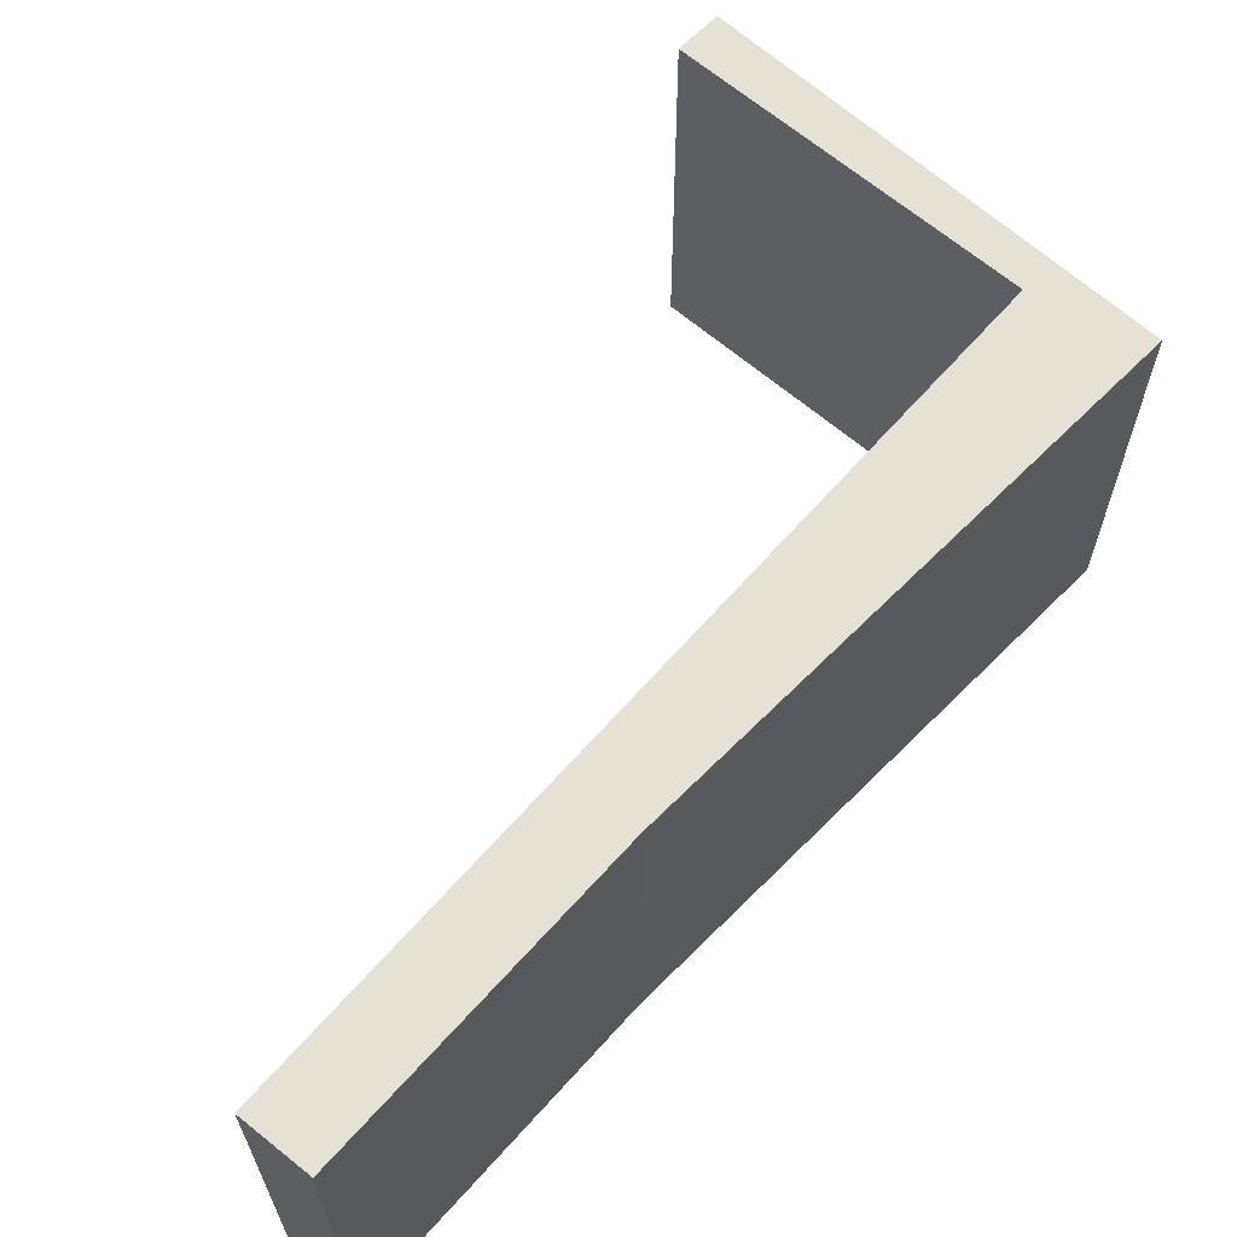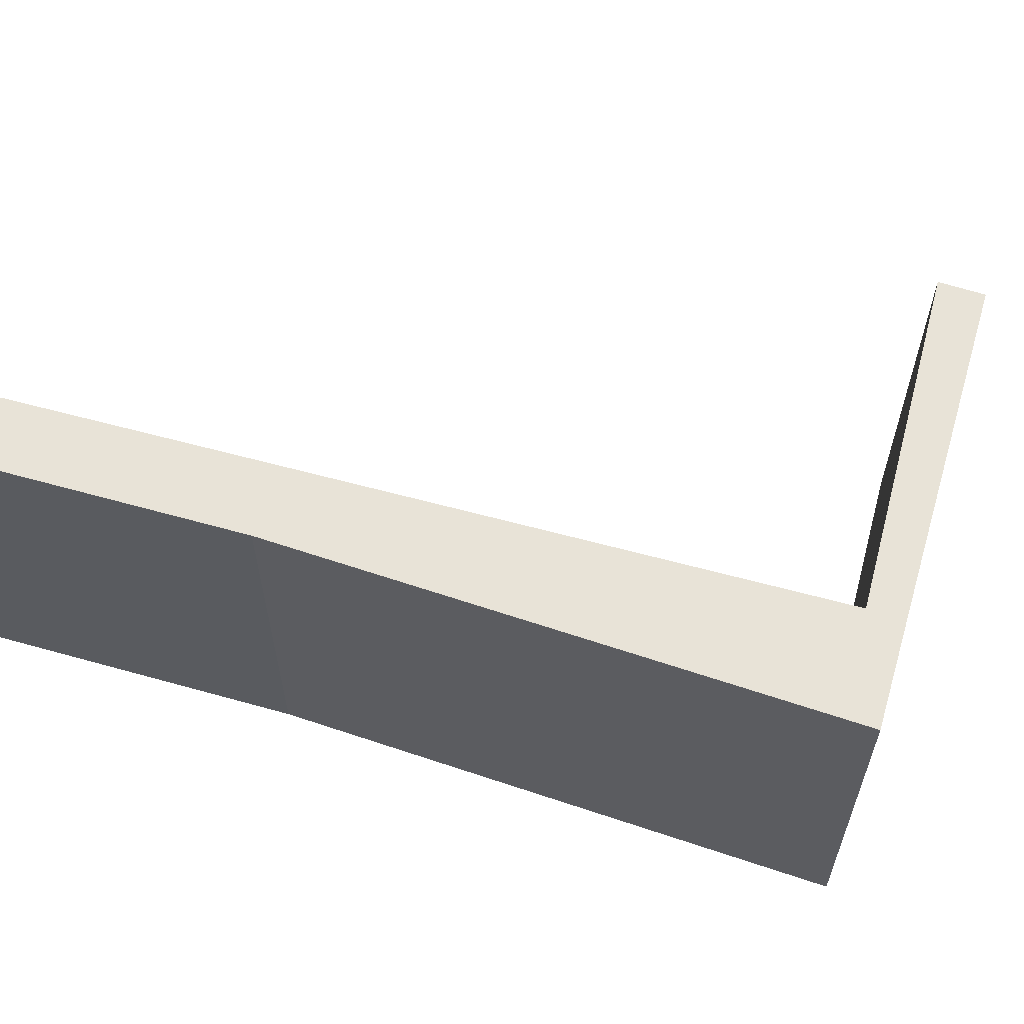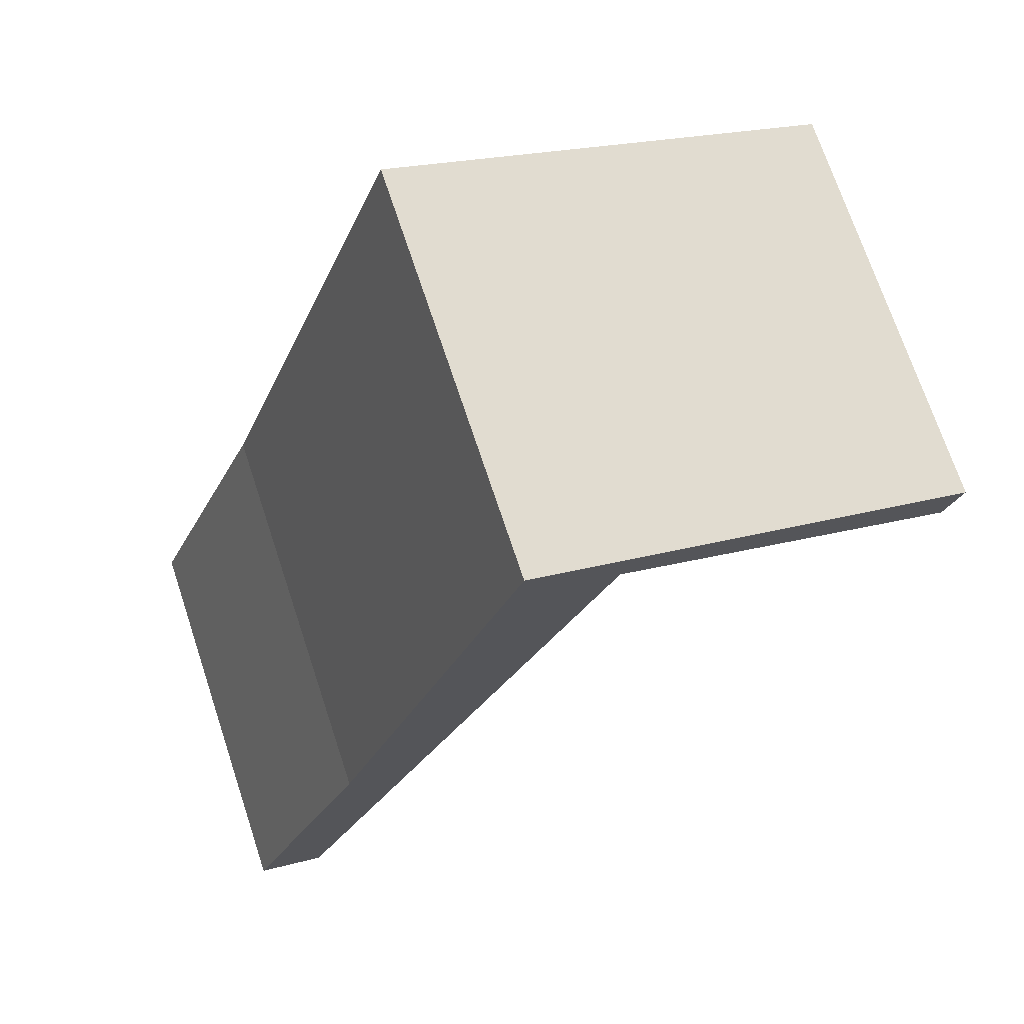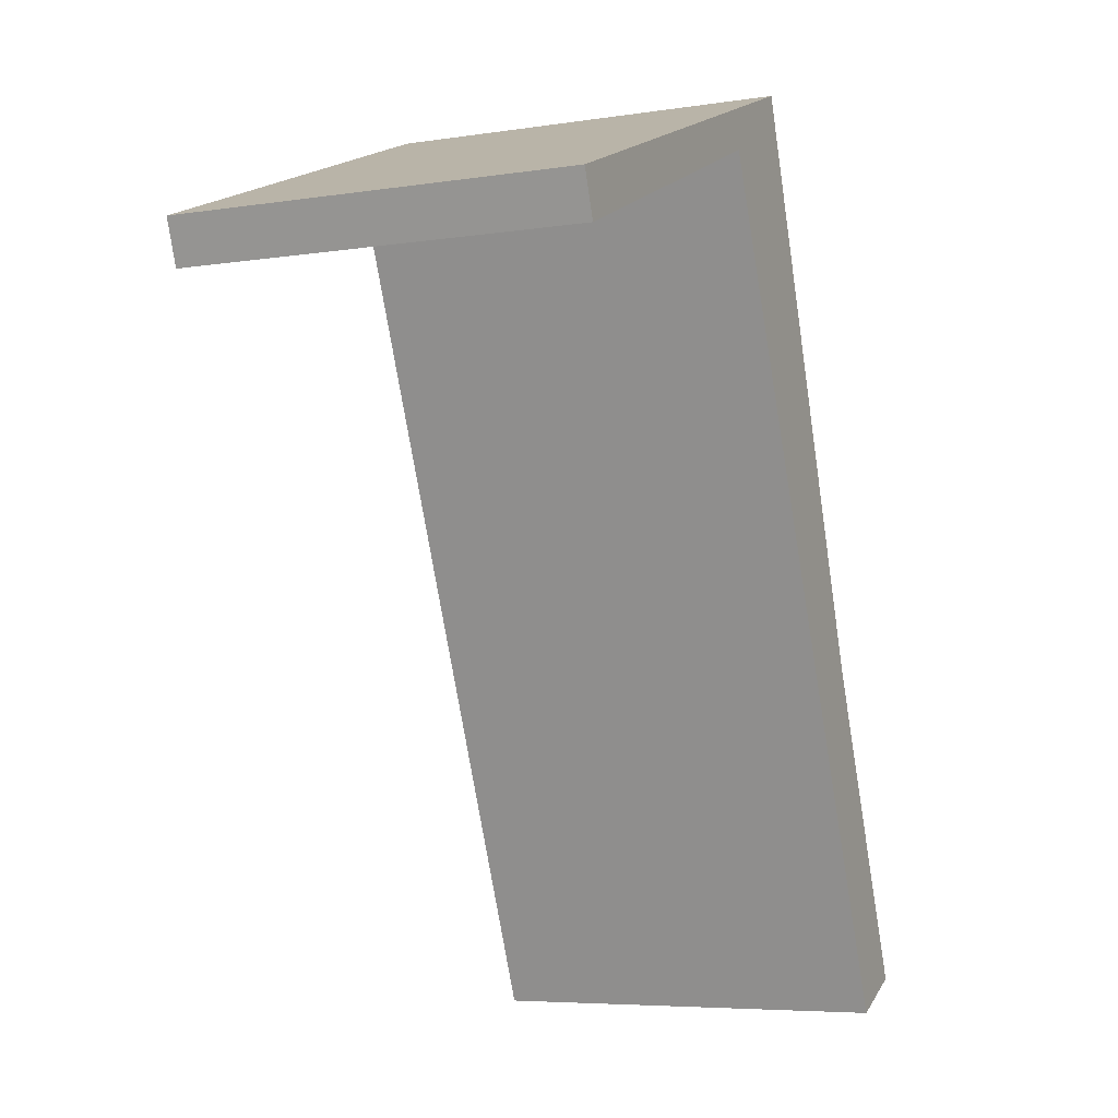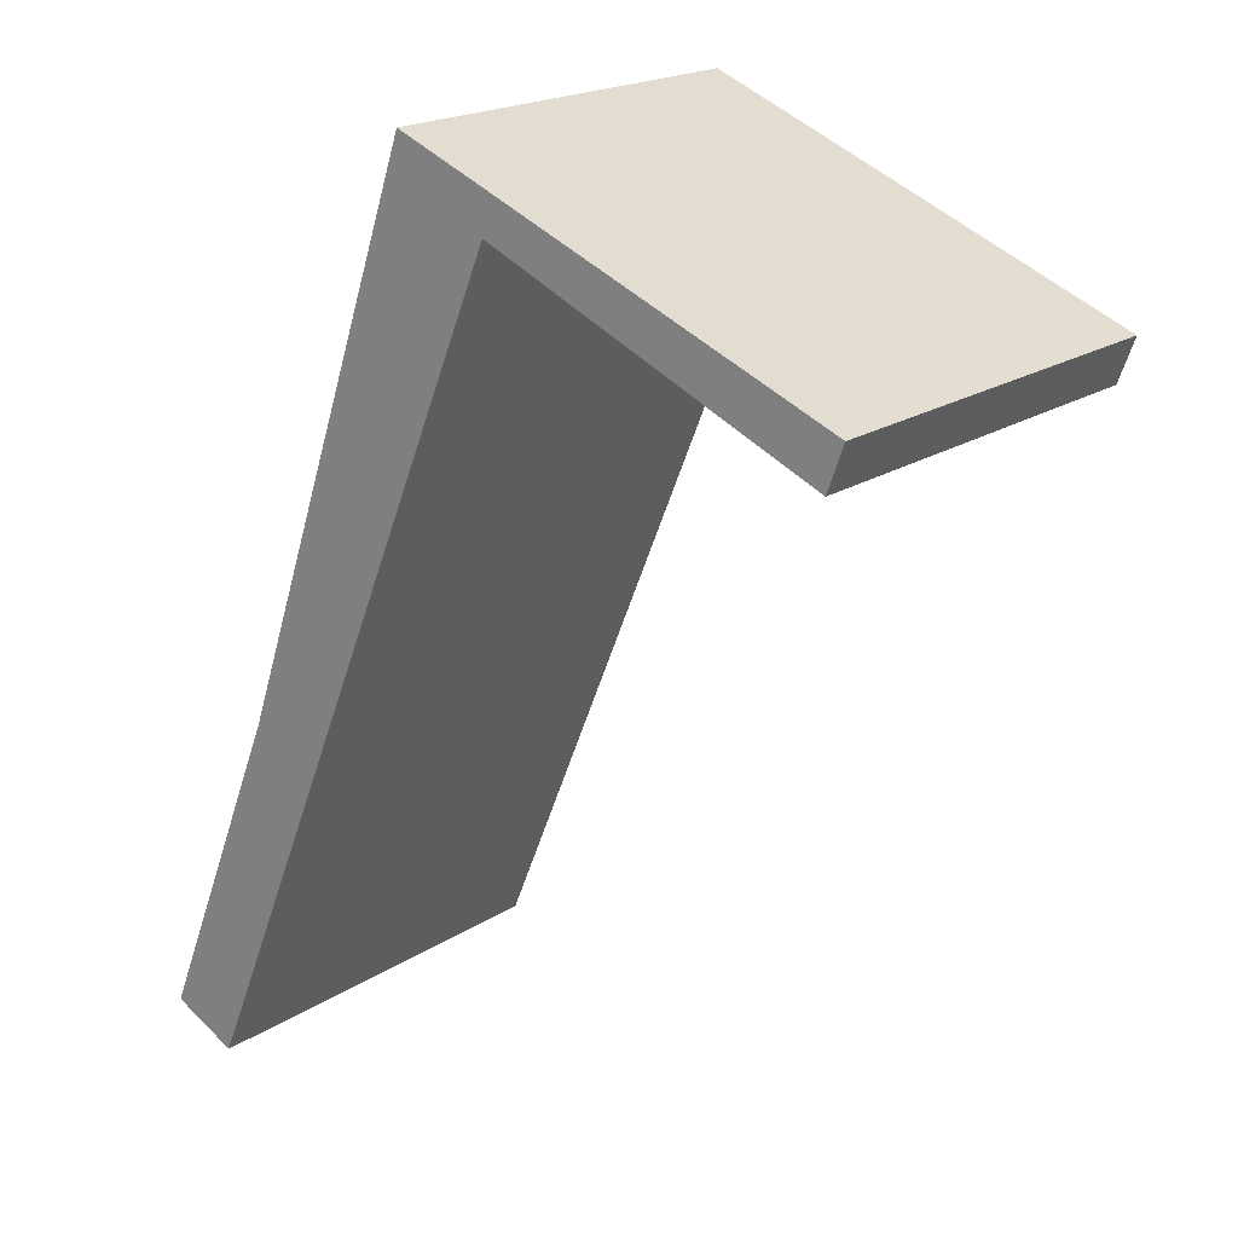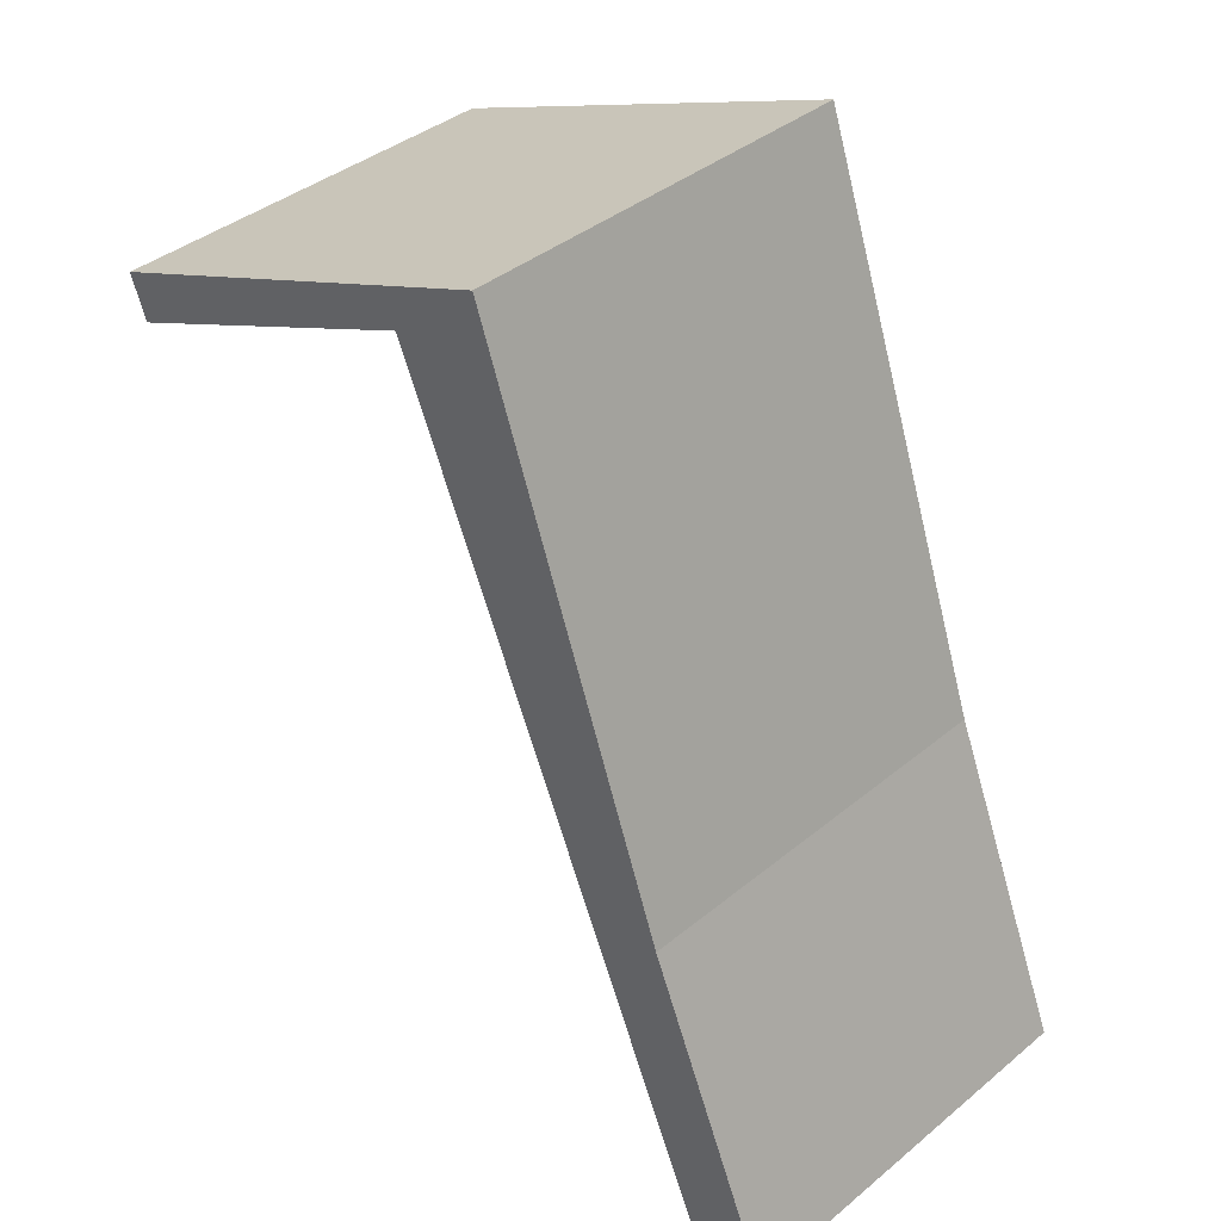
<metadata>
{"format":"obj","ext":"obj","renderer":"f3d","projection":"perspective","resolution":1024,"background":"white","views":[{"elev":64.4,"azim":-116.0,"up":"+Y"},{"elev":61.8,"azim":-51.8,"up":"+Y"},{"elev":71.7,"azim":-18.4,"up":"+Z"},{"elev":-5.9,"azim":115.3,"up":"+Z"},{"elev":19.8,"azim":40.1,"up":"+Z"},{"elev":39.0,"azim":-135.7,"up":"+Z"}]}
</metadata>
<code>
v  0 3.217 1.97e-16
v  3.276 3.217 6.311
v  0.524 3.217 -0.246
v  1.03 3.217 2.517
v  2.567 3.217 6.913
v  6.031 3.217 5.535
v  5.903 3.217 5.184
v  6.031 -3.389e-16 5.535
v  5.903 -3.174e-16 5.184
v  3.276 -3.864e-16 6.311
v  0.524 1.506e-17 -0.246
v  0 0 0
v  1.03 -1.541e-16 2.517
v  2.567 -4.233e-16 6.913
g defaultobject
f 1 2 3
f 2 1 4
f 2 4 5
f 2 6 7
f 6 2 5
f 8 7 6
f 7 8 9
f 9 2 7
f 2 9 10
f 11 1 3
f 1 11 12
f 10 3 2
f 3 10 11
f 12 4 1
f 4 12 13
f 13 5 4
f 5 13 14
f 14 6 5
f 6 14 8
f 12 11 13
f 14 13 11
f 10 14 11
f 8 14 10
f 9 8 10

</code>
